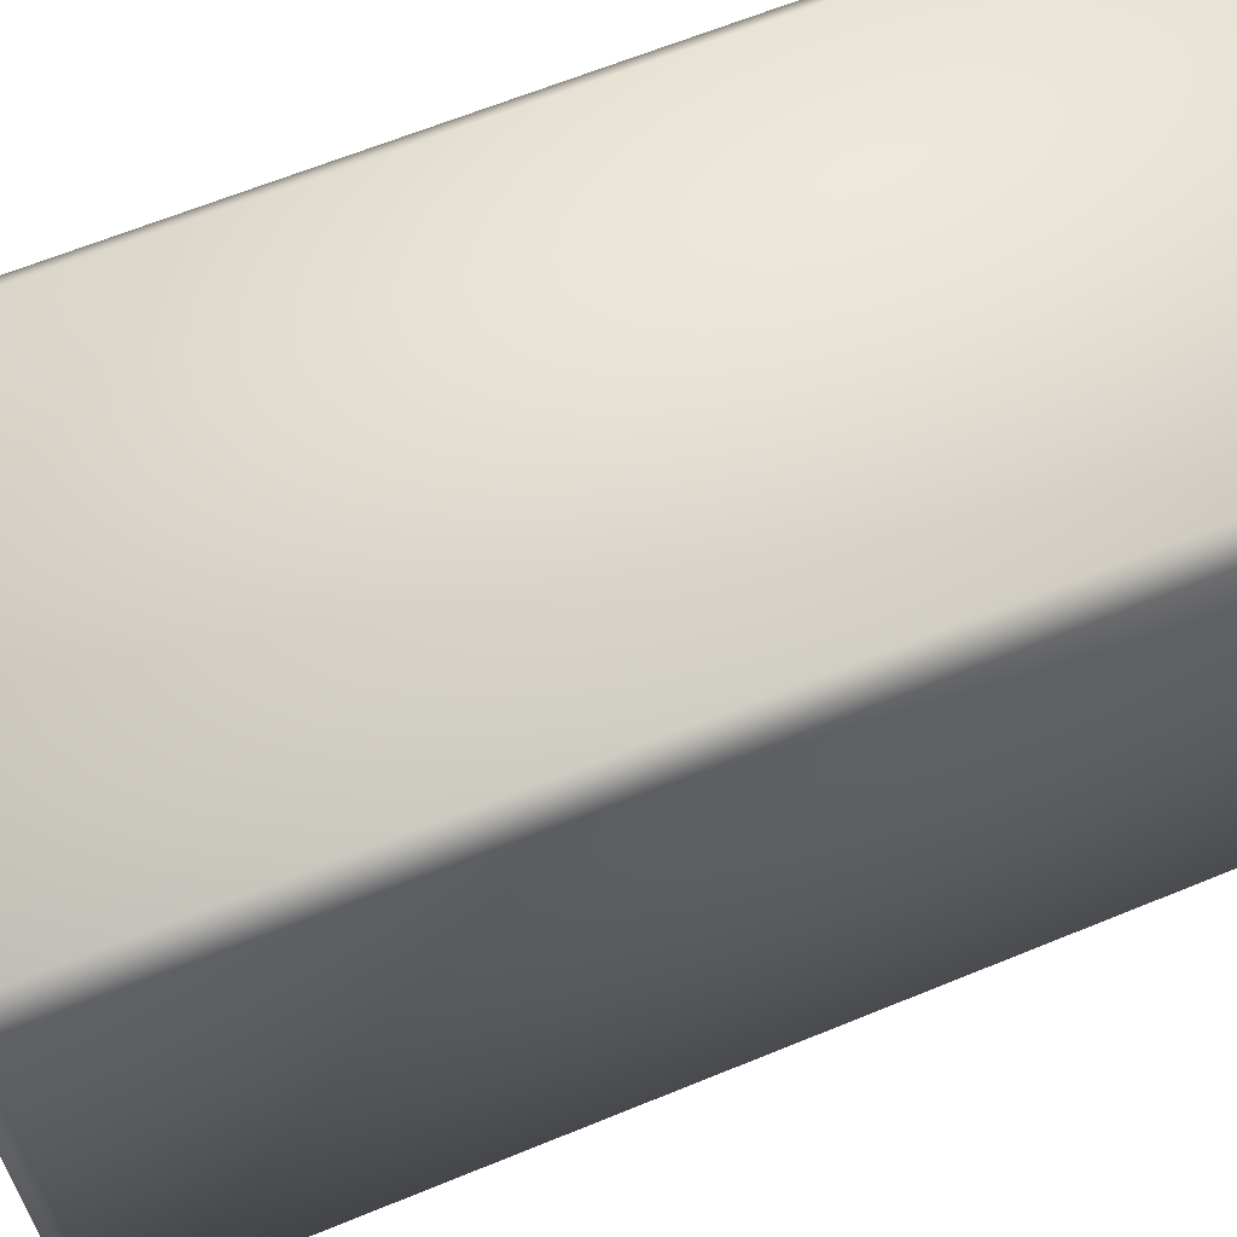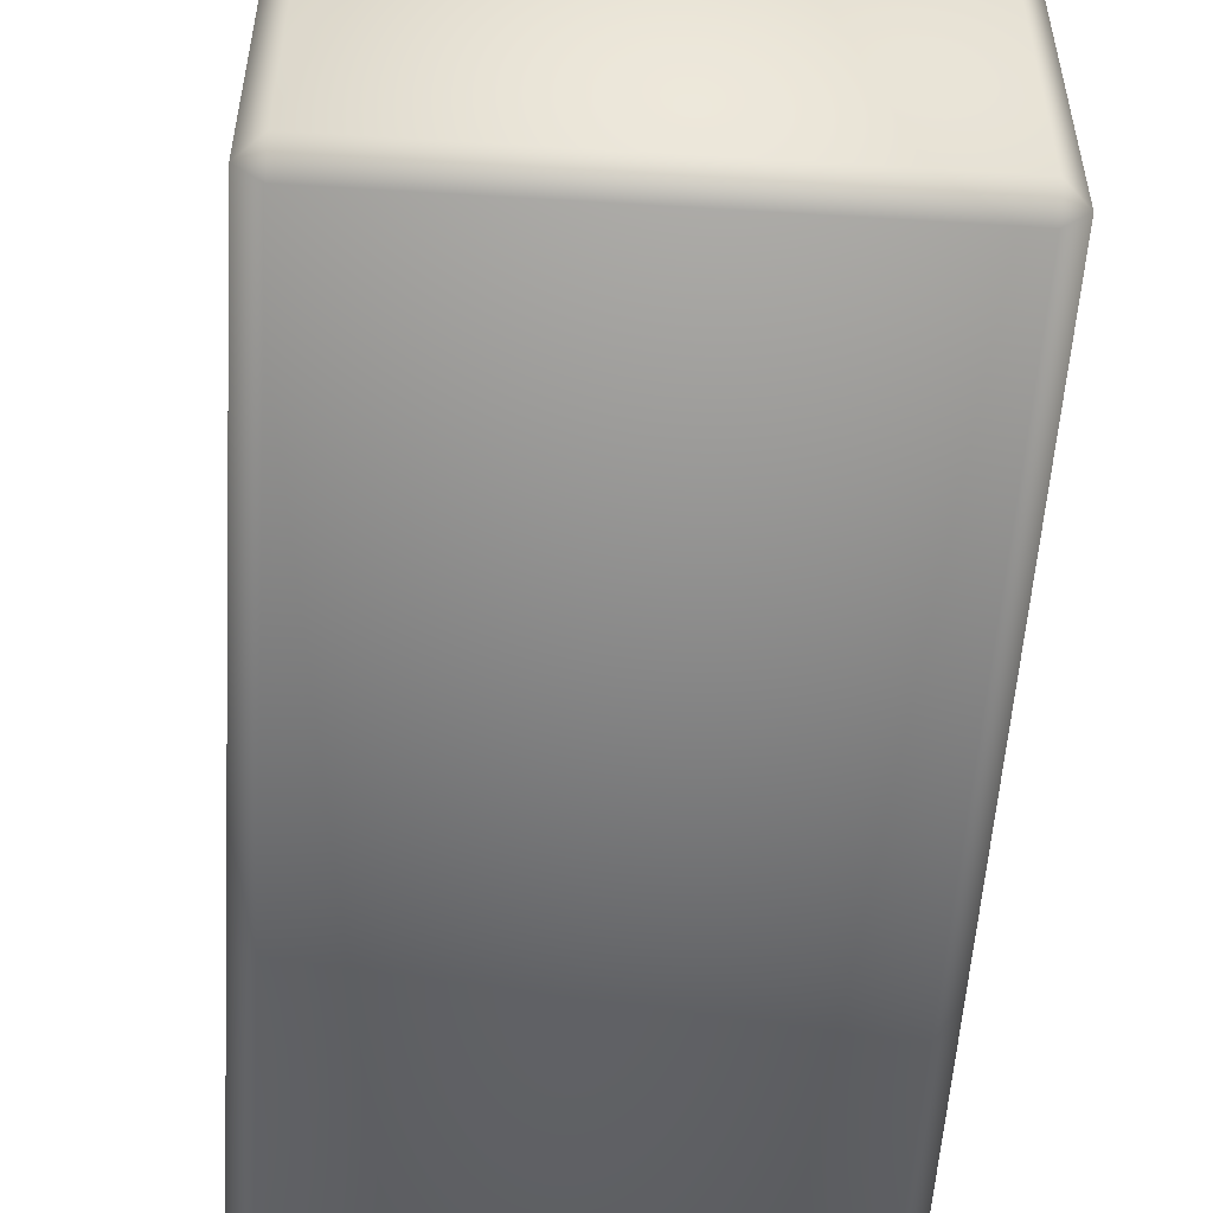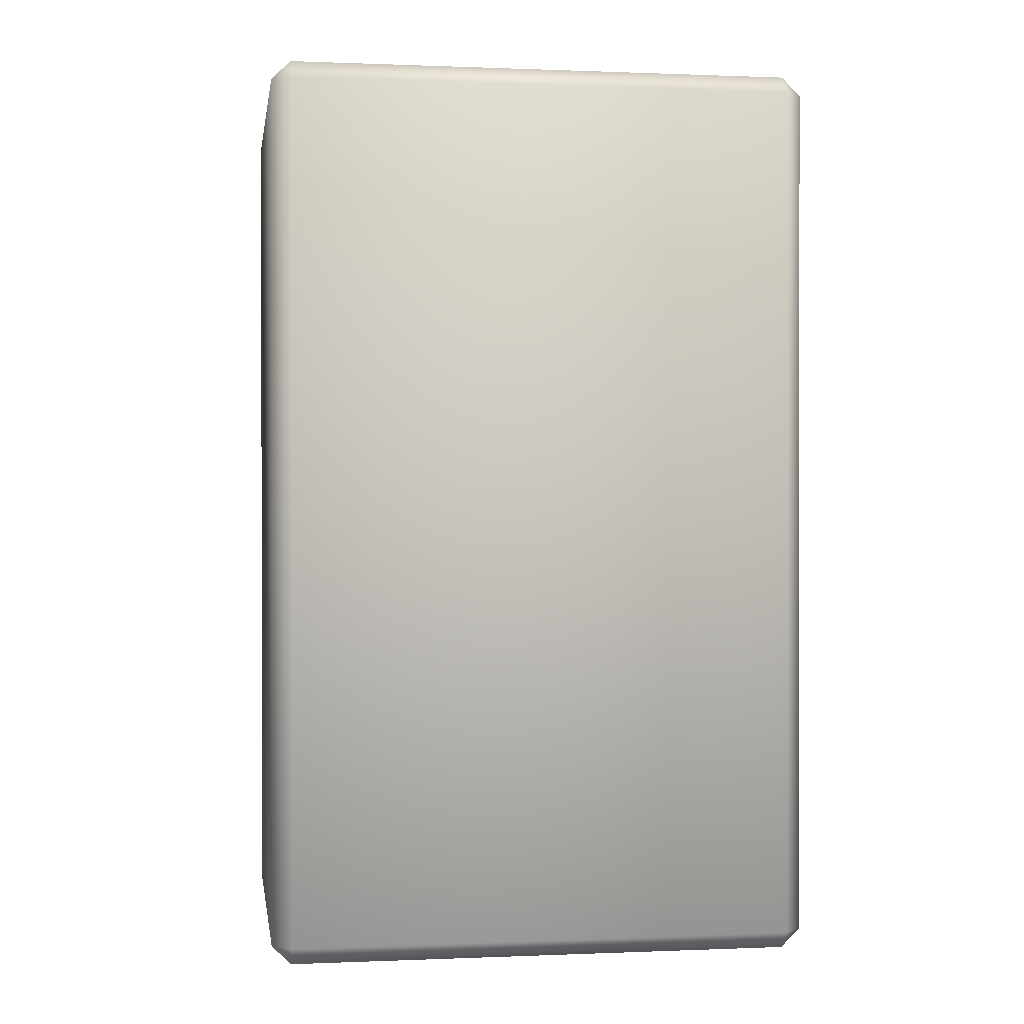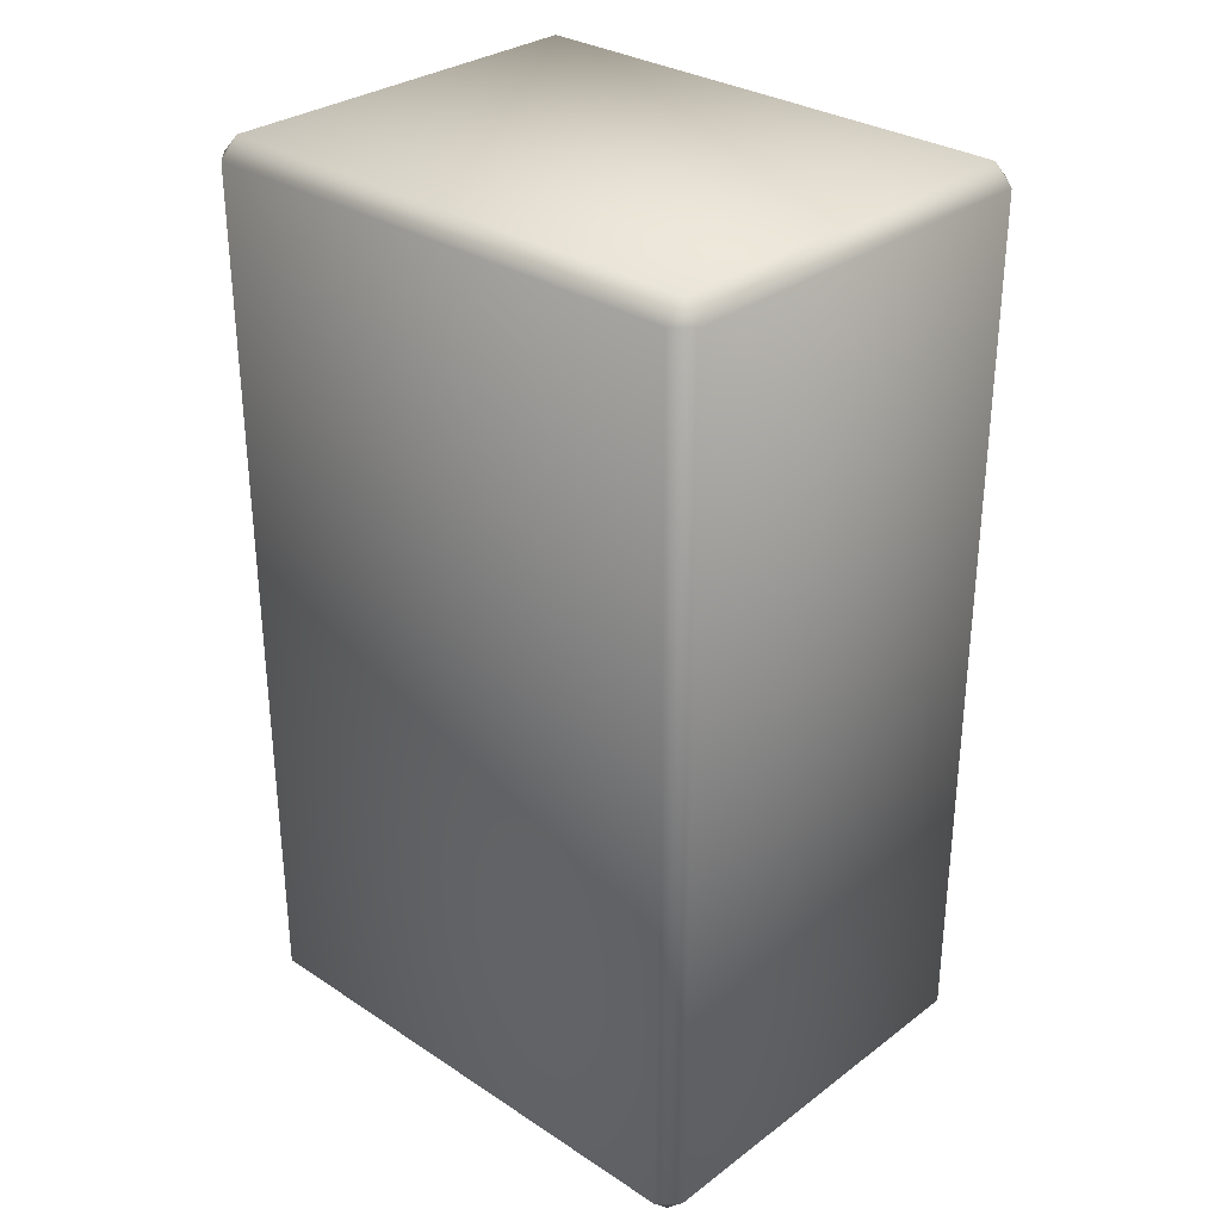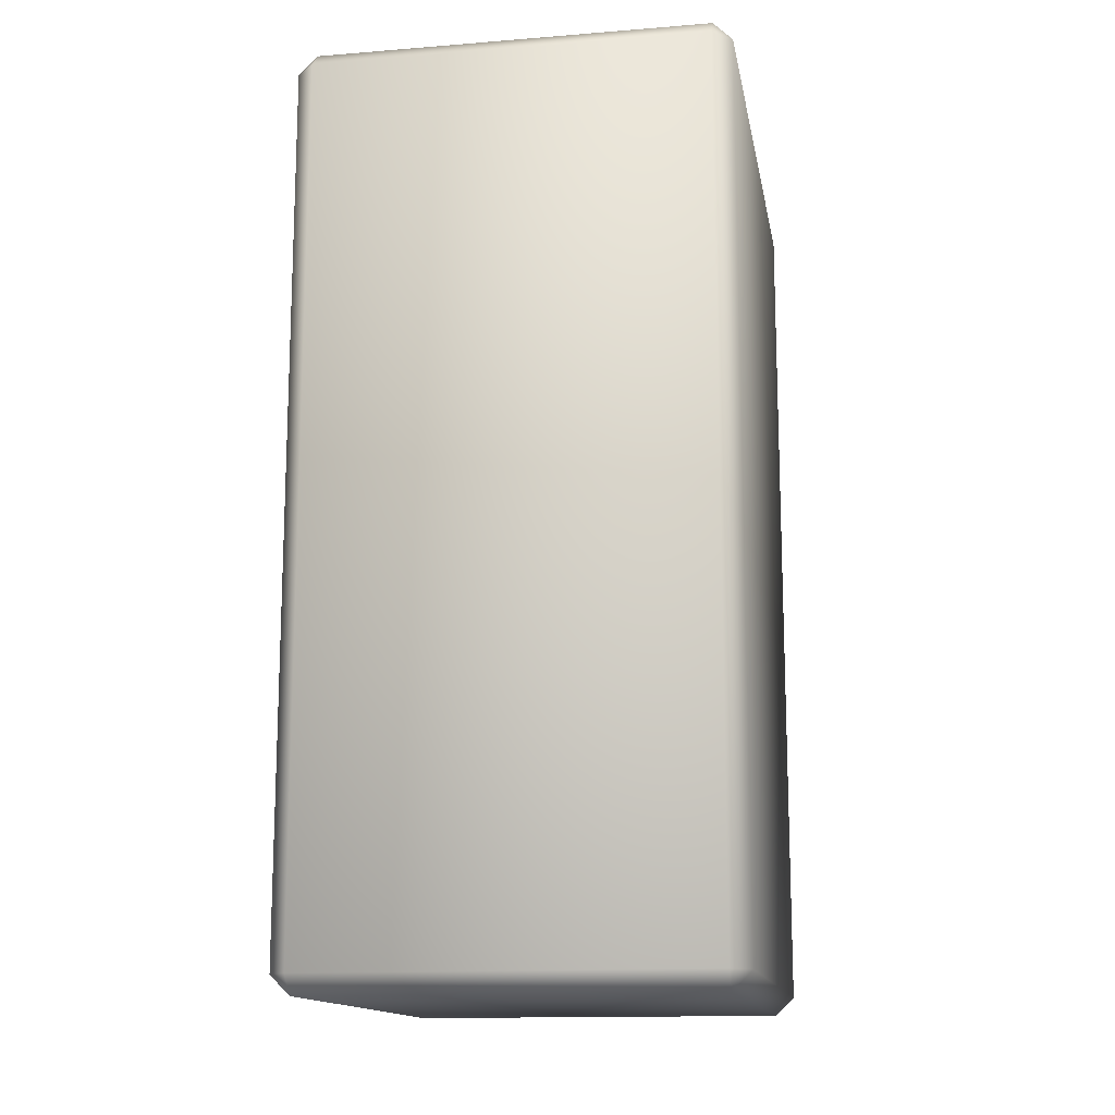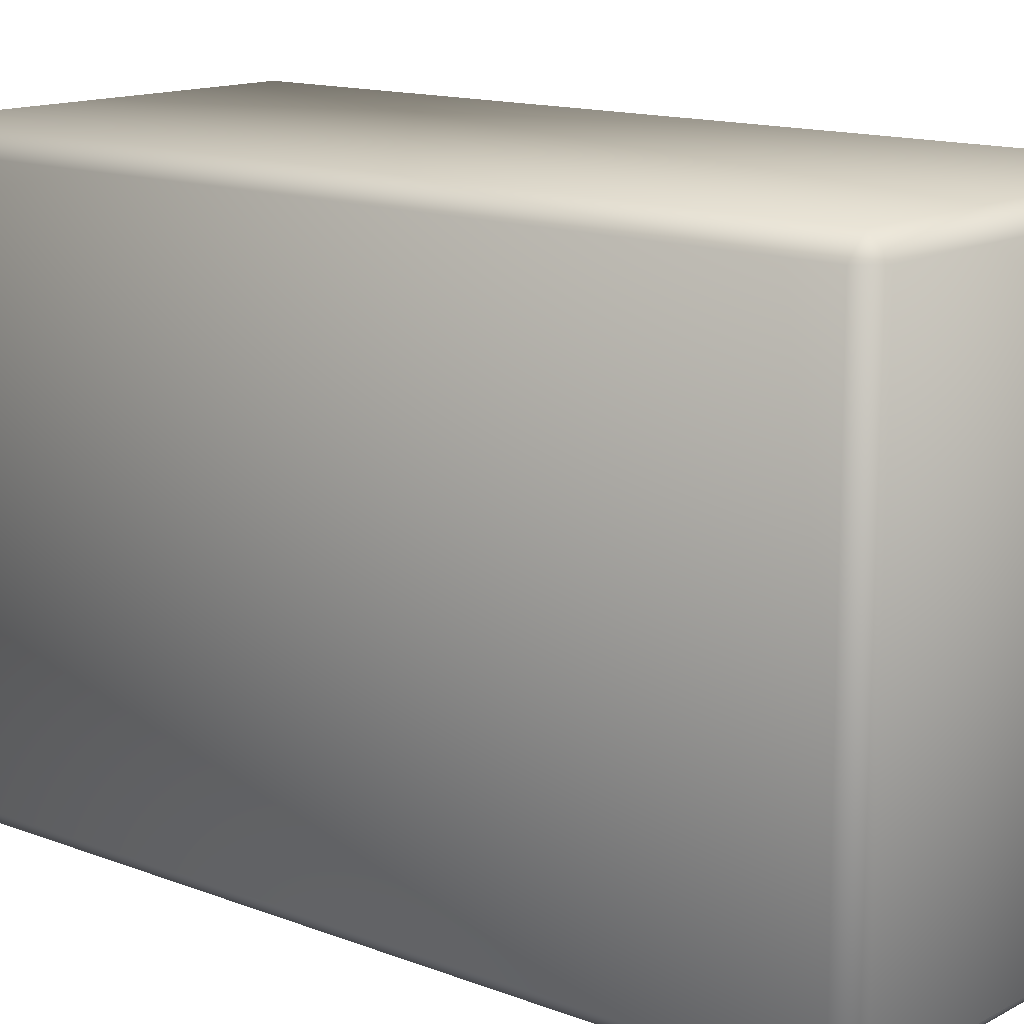
<metadata>
{"format":"obj","ext":"obj","renderer":"f3d","projection":"perspective","resolution":1024,"background":"white","views":[{"elev":64.0,"azim":67.5,"up":"+Z"},{"elev":-54.7,"azim":176.3,"up":"+Z"},{"elev":0.3,"azim":-98.7,"up":"+Y"},{"elev":30.7,"azim":133.2,"up":"+Y"},{"elev":-14.3,"azim":-170.1,"up":"+Y"},{"elev":13.8,"azim":-49.5,"up":"+Z"}]}
</metadata>
<code>
g default
v 2.023 0.2333 2.844
v -2.023 0.2333 2.844
v -2.023 9.265 2.844
v 2.023 9.265 2.844
v 2.221 0.2333 -2.65
v 2.221 0.2333 2.646
v 2.221 9.265 2.646
v 2.221 9.265 -2.65
v 2.023 9.463 -2.65
v 2.023 9.463 2.646
v -2.023 9.463 2.646
v -2.023 9.463 -2.65
v -2.221 0.2333 2.646
v -2.221 0.2333 -2.65
v -2.221 9.265 -2.65
v -2.221 9.265 2.646
v -2.023 0.2333 -2.848
v 2.023 0.2333 -2.848
v 2.023 9.265 -2.848
v -2.023 9.265 -2.848
v -2.023 0.03535 2.646
v -2.221 0.2333 2.646
v -2.023 0.2333 2.844
v -2.023 0.03535 -2.65
v -2.221 0.2333 -2.65
v -2.023 9.265 2.844
v -2.221 9.265 2.646
v -2.023 9.463 2.646
v -2.221 9.265 -2.65
v -2.023 9.463 -2.65
v -2.023 0.03535 -2.65
v -2.023 0.2333 -2.848
v -2.221 0.2333 -2.65
v -2.023 9.265 -2.848
v -2.221 9.265 -2.65
v -2.023 9.463 -2.65
v 2.023 0.03535 2.646
v 2.023 0.2333 2.844
v 2.221 0.2333 2.646
v 2.221 0.2333 -2.65
v 2.023 0.03535 -2.65
v 2.023 9.463 2.646
v 2.221 9.265 2.646
v 2.023 9.265 2.844
v 2.023 9.463 -2.65
v 2.221 9.265 -2.65
v 2.023 0.03535 -2.65
v 2.221 0.2333 -2.65
v 2.023 0.2333 -2.848
v 2.221 9.265 -2.65
v 2.023 9.265 -2.848
v 2.023 9.463 -2.65
v -2.023 0.2333 2.844
v -2.221 0.2333 2.646
v -2.221 9.265 2.646
v -2.023 9.265 2.844
v 2.023 0.03535 -2.65
v 2.023 0.2333 -2.848
v -2.023 0.2333 -2.848
v -2.023 0.03535 -2.65
v -2.023 9.463 -2.65
v -2.023 9.265 -2.848
v 2.023 9.265 -2.848
v 2.023 9.463 -2.65
v 2.023 9.265 2.844
v 2.221 9.265 2.646
v 2.221 0.2333 2.646
v 2.023 0.2333 2.844
v -2.023 0.03535 2.646
v -2.023 0.2333 2.844
v 2.023 0.2333 2.844
v 2.023 0.03535 2.646
v 2.023 9.463 2.646
v 2.023 9.265 2.844
v -2.023 9.265 2.844
v -2.023 9.463 2.646
v -2.023 0.03535 -2.65
v -2.023 0.03535 2.646
v 2.023 0.03535 2.646
v 2.023 0.03535 -2.65
g default_0
f 3 2 1
f 4 3 1
f 7 6 5
f 8 7 5
f 11 10 9
f 12 11 9
f 15 14 13
f 16 15 13
f 19 18 17
f 20 19 17
f 23 22 21
f 21 22 24
f 22 25 24
f 28 27 26
f 29 27 28
f 30 29 28
f 33 32 31
f 32 33 34
f 33 35 34
f 34 35 36
f 39 38 37
f 40 39 37
f 41 40 37
f 44 43 42
f 42 43 45
f 43 46 45
f 49 48 47
f 48 49 50
f 49 51 50
f 50 51 52
f 55 54 53
f 56 55 53
f 59 58 57
f 60 59 57
f 63 62 61
f 64 63 61
f 67 66 65
f 68 67 65
f 71 70 69
f 72 71 69
f 75 74 73
f 76 75 73
f 79 78 77
f 80 79 77

</code>
